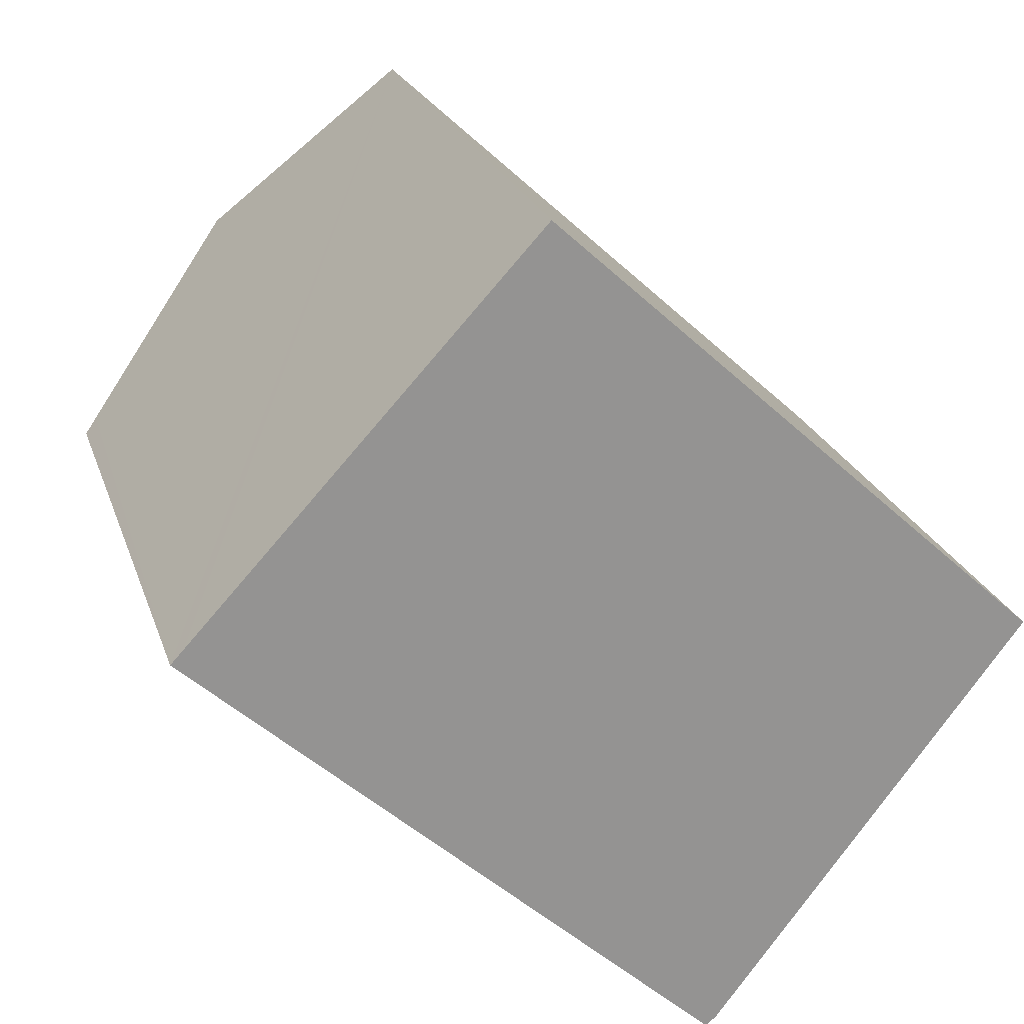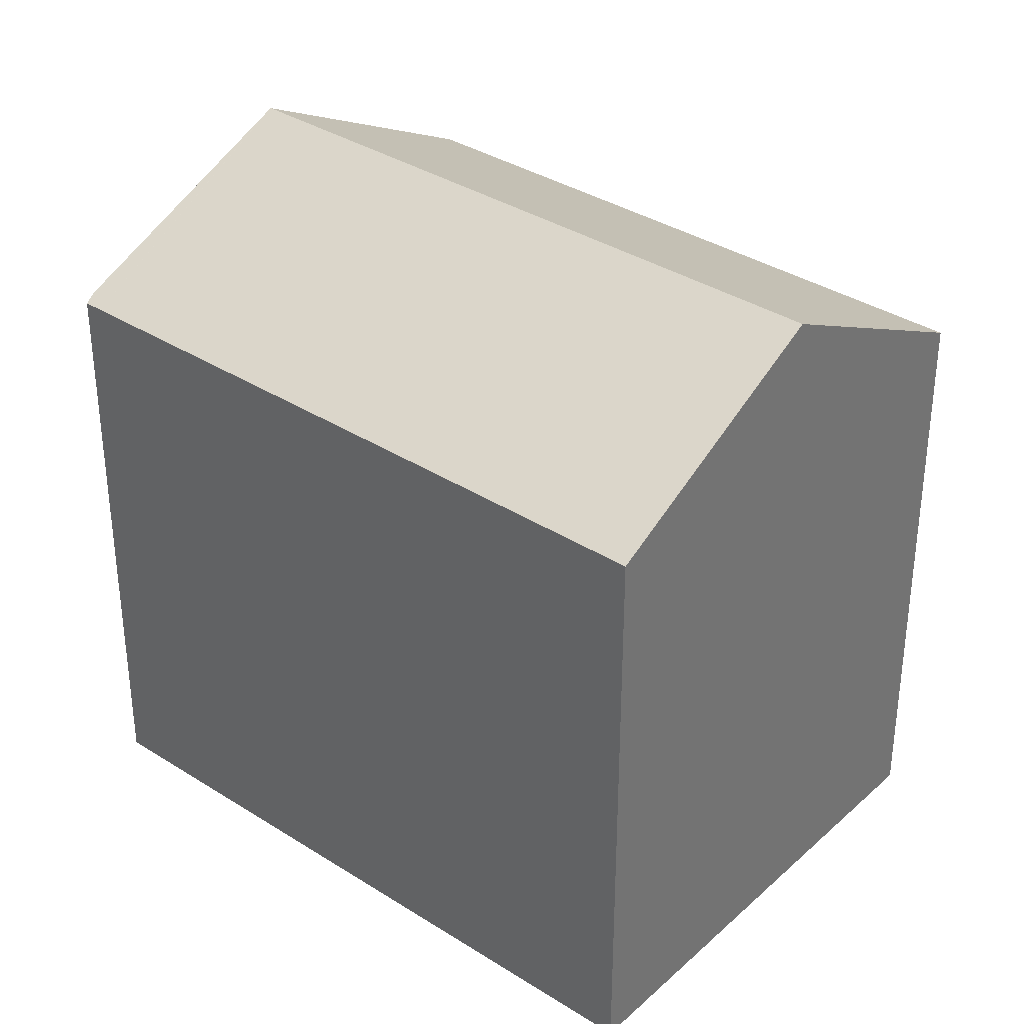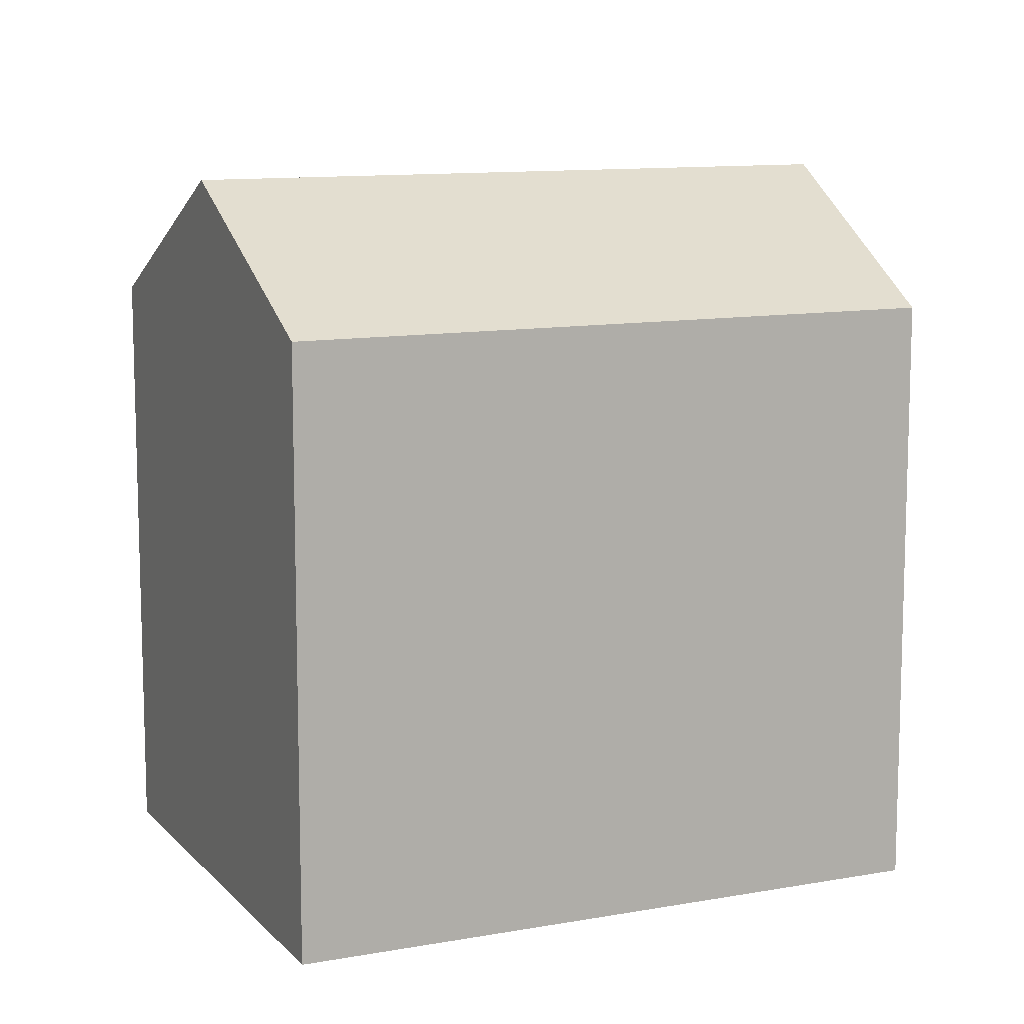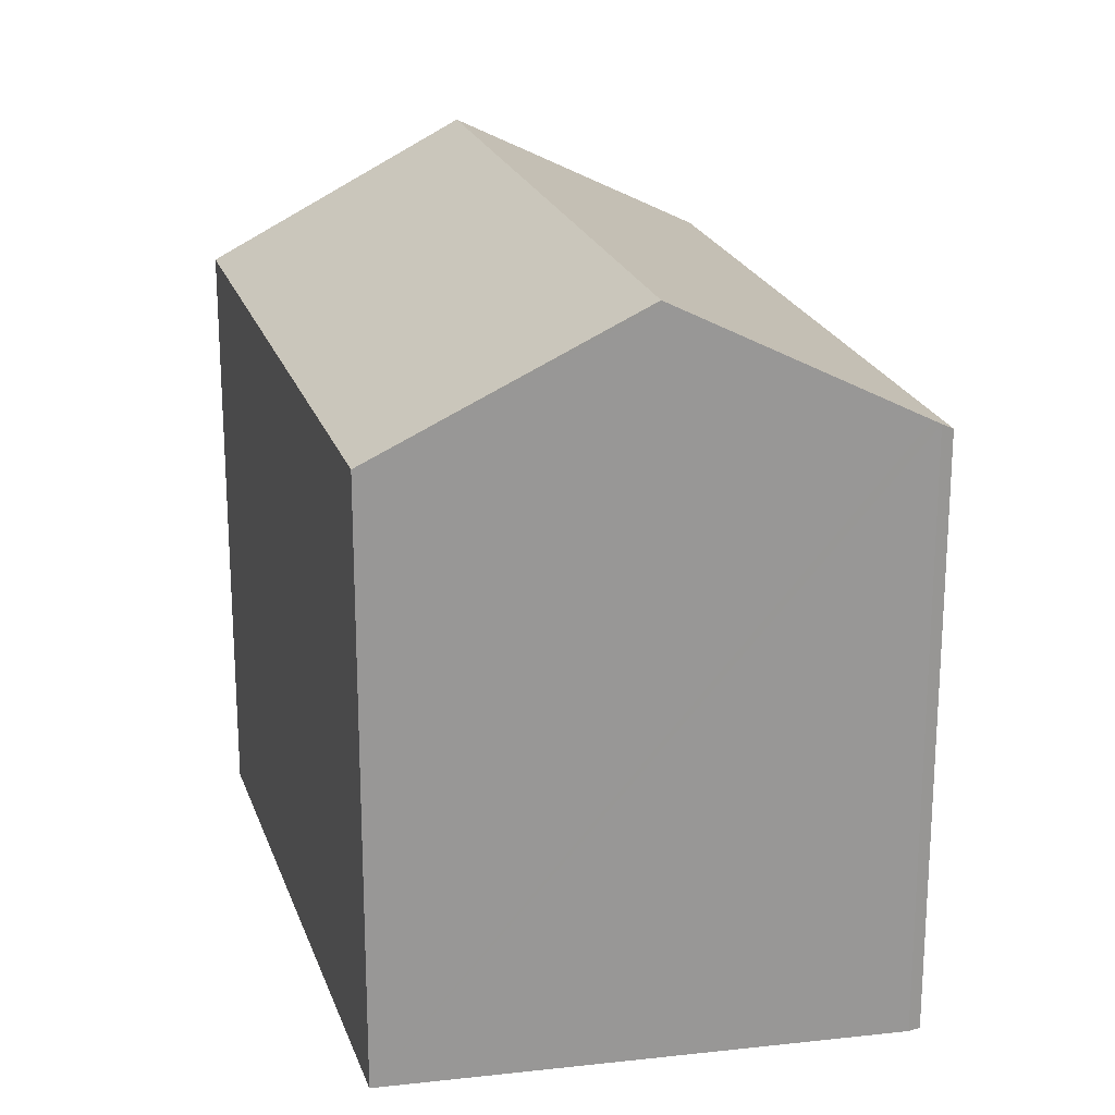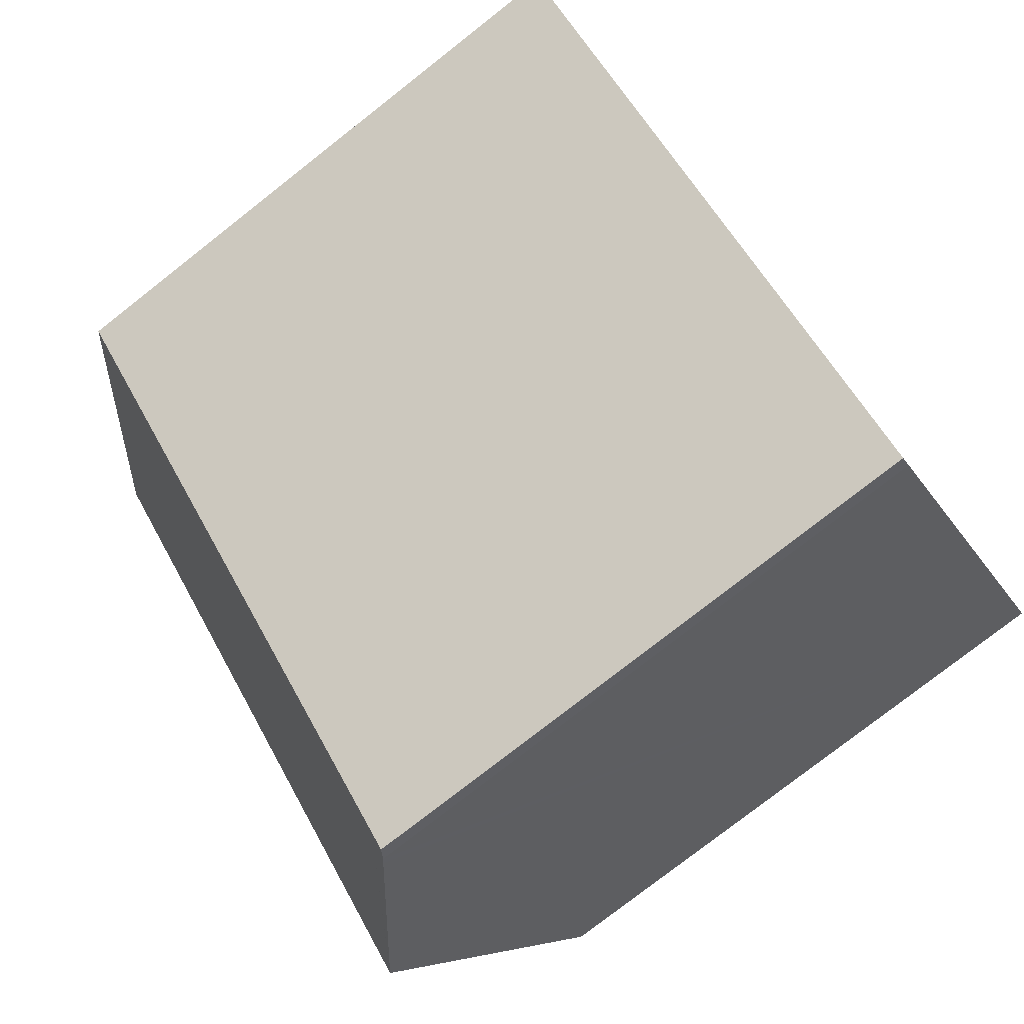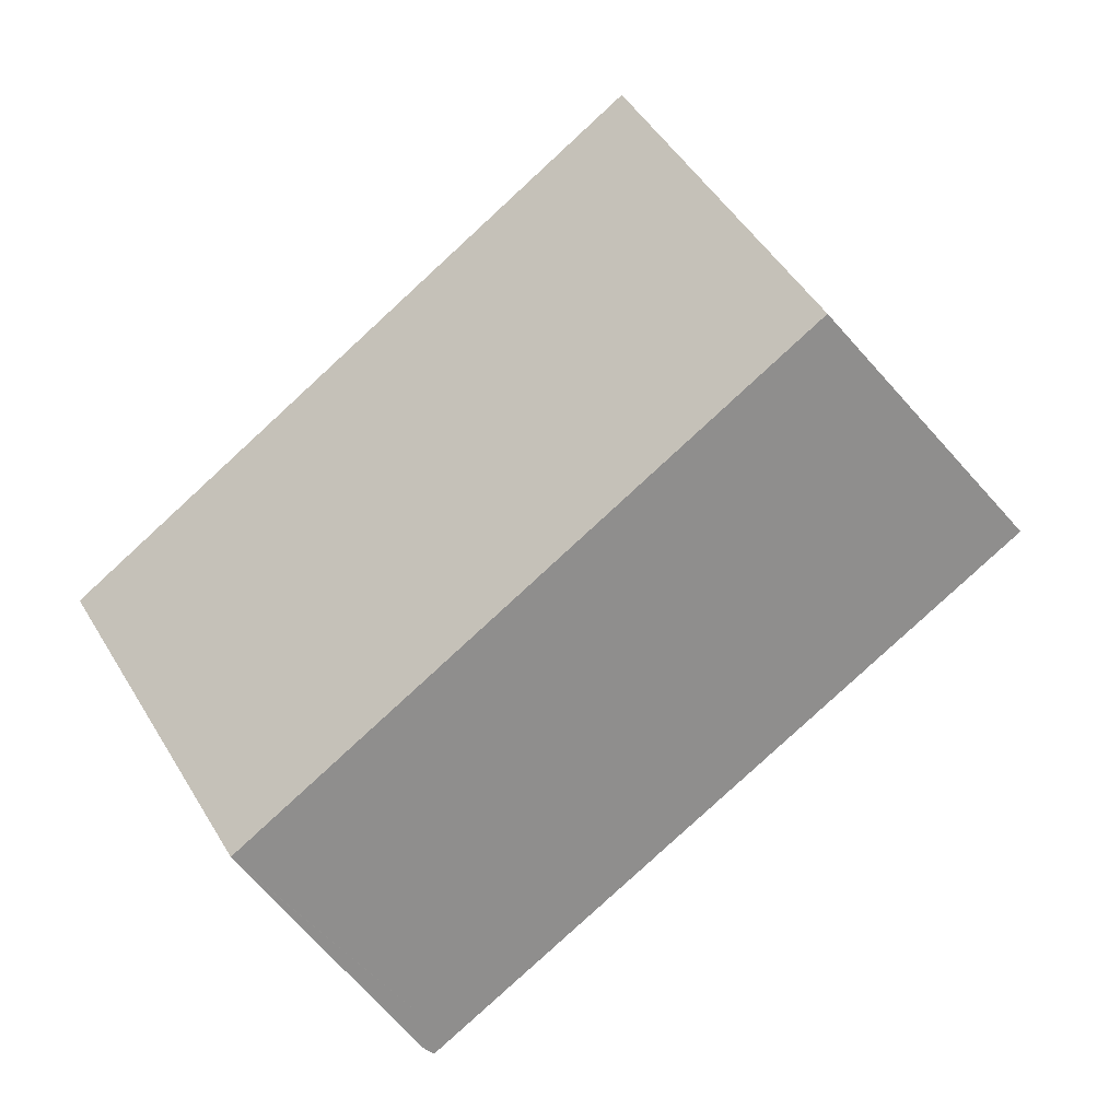
<metadata>
{"format":"obj","ext":"obj","renderer":"f3d","projection":"perspective","resolution":1024,"background":"white","views":[{"elev":22.9,"azim":-15.9,"up":"+Z"},{"elev":35.4,"azim":-97.3,"up":"+Y"},{"elev":11.0,"azim":18.3,"up":"+Y"},{"elev":21.9,"azim":116.4,"up":"+Y"},{"elev":-77.5,"azim":-51.9,"up":"+Z"},{"elev":5.0,"azim":-176.7,"up":"+Z"}]}
</metadata>
<code>
v  6.492 14.96 7.044
v  15.75 16.76 -6.305
v  4.065 16.76 4.411
v  7.842 13.96 8.509
v  8.138 13.74 8.83
v  19.4 13.75 -1.531
v  12.03 13.74 -11.03
v  12.39 13.99 -10.7
v  12.27 13.89 -10.86
v  15.68 16.7 -6.396
v  11.69 13.74 -10.72
v  0 13.74 8.416e-16
v  0.292 13.96 0.317
v  12.27 6.65e-16 -10.86
v  12.03 6.756e-16 -11.03
v  19.4 9.375e-17 -1.531
v  15.68 3.916e-16 -6.396
v  15.75 3.861e-16 -6.305
v  12.39 6.552e-16 -10.7
v  0 0 0
v  11.69 6.566e-16 -10.72
v  0.292 -1.941e-17 0.317
v  4.065 -2.701e-16 4.411
v  7.842 -5.21e-16 8.509
v  8.138 -5.407e-16 8.83
v  6.492 -4.313e-16 7.044
g defaultobject
f 1 2 3
f 2 1 4
f 2 4 5
f 2 5 6
f 7 8 9
f 8 7 10
f 10 7 11
f 10 11 2
f 2 11 3
f 3 11 12
f 3 12 13
f 14 7 9
f 7 14 15
f 6 10 2
f 10 6 8
f 8 6 16
f 8 16 9
f 9 16 14
f 14 16 17
f 17 16 18
f 14 17 19
f 15 11 7
f 11 15 12
f 12 15 20
f 20 15 21
f 20 13 12
f 13 20 3
f 3 20 1
f 1 20 4
f 4 20 5
f 5 20 22
f 5 22 23
f 5 23 24
f 5 24 25
f 24 23 26
f 5 16 6
f 16 5 25
f 21 22 20
f 22 21 15
f 22 15 14
f 22 14 19
f 22 19 23
f 23 19 17
f 23 17 18
f 23 18 26
f 26 18 16
f 26 16 24
f 24 16 25

</code>
